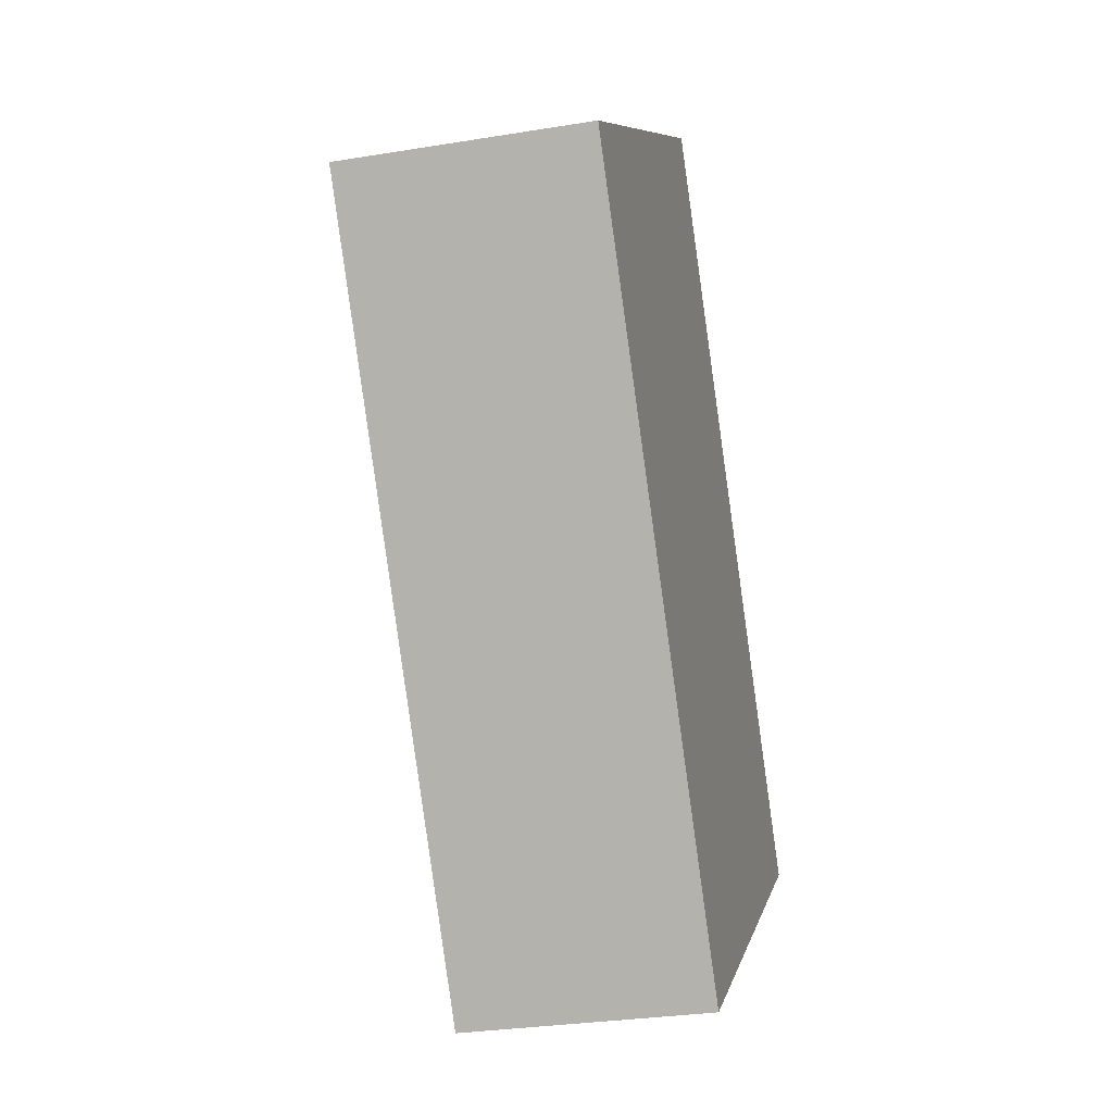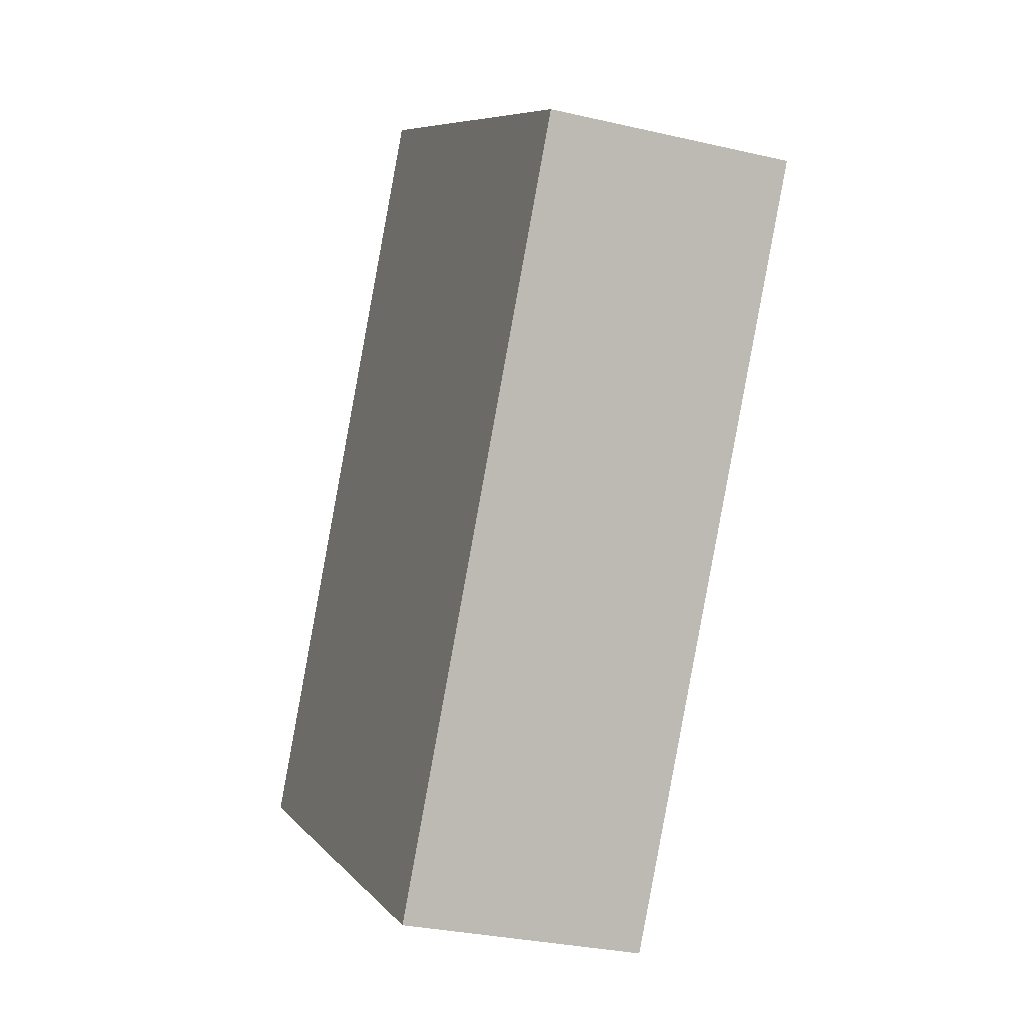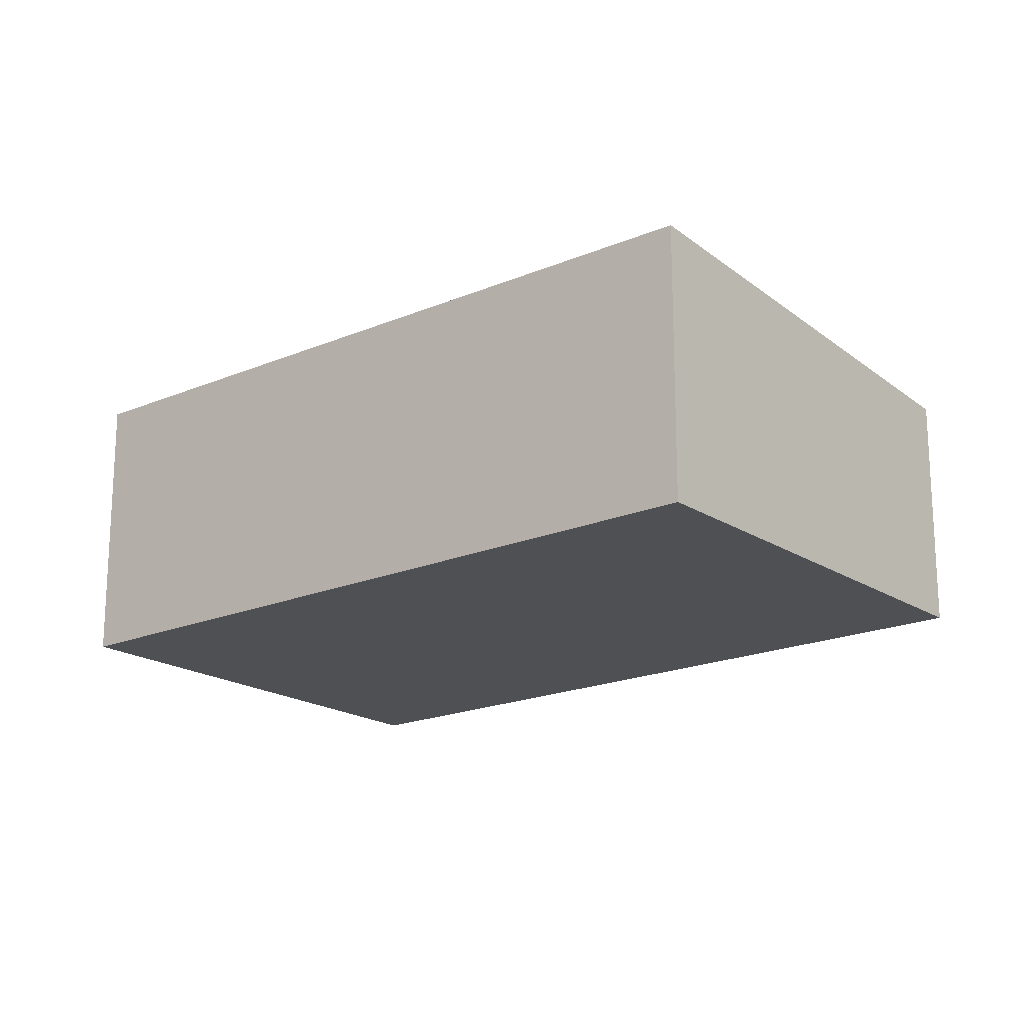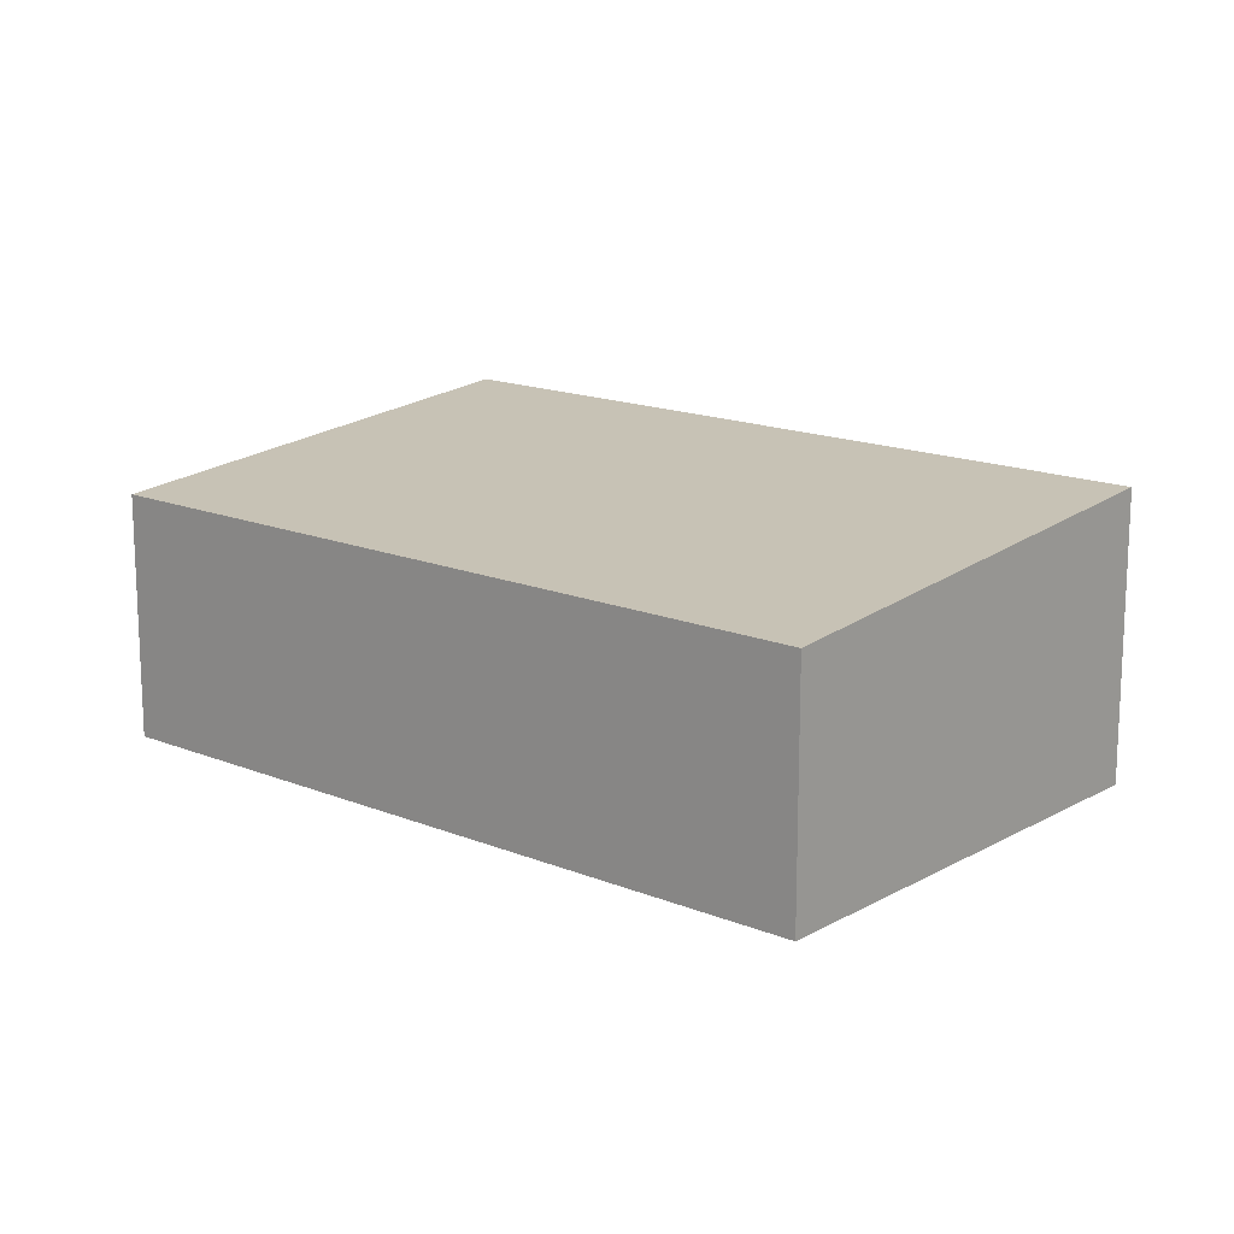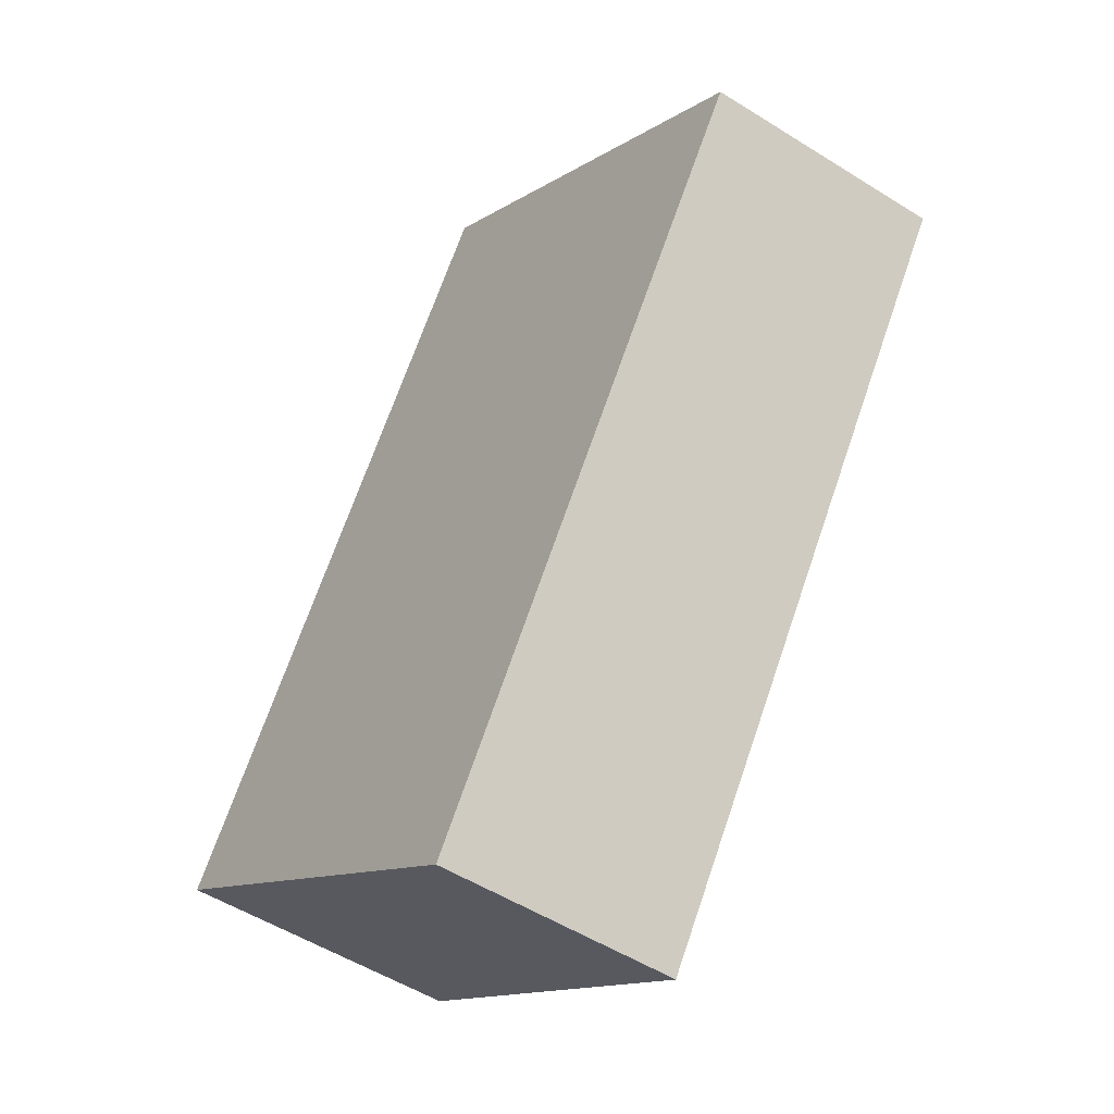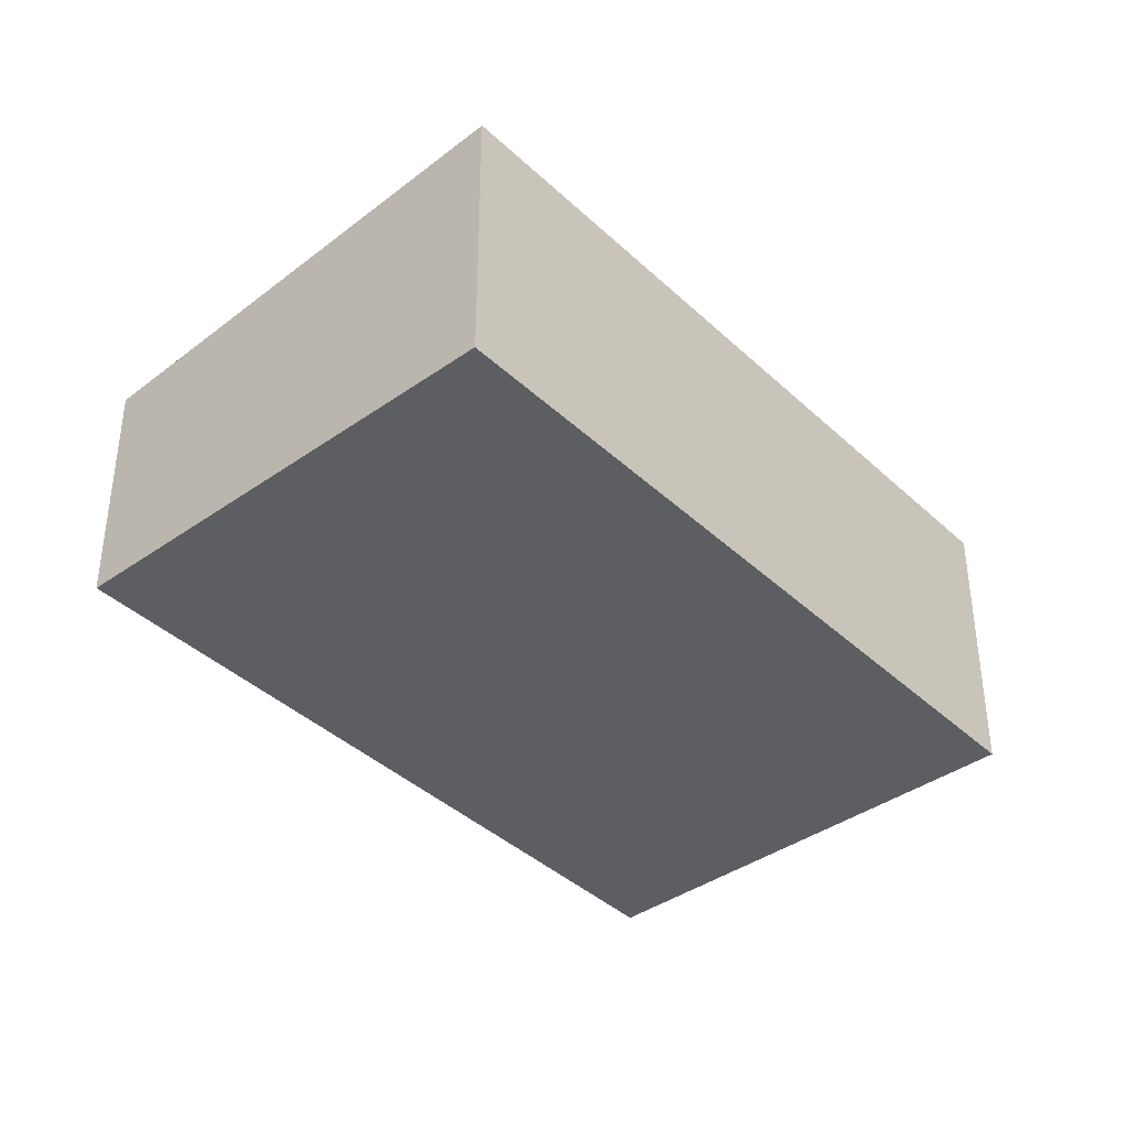
<metadata>
{"format":"obj","ext":"obj","renderer":"f3d","projection":"perspective","resolution":1024,"background":"white","views":[{"elev":-29.0,"azim":-76.2,"up":"+Z"},{"elev":-31.2,"azim":-108.2,"up":"+Z"},{"elev":-19.1,"azim":93.7,"up":"+Y"},{"elev":16.0,"azim":-84.8,"up":"+Y"},{"elev":-53.1,"azim":-123.9,"up":"+Z"},{"elev":-39.3,"azim":5.8,"up":"+Y"}]}
</metadata>
<code>
v  0 0 0
v  18.76 4.88e-16 -7.97
v  8.763 -3.851e-16 6.289
v  9.999 8.731e-16 -14.26
v  0.0001144 5.348 -0.000169
v  18.76 6.232 -7.97
v  9.999 5.348 -14.26
v  8.763 6.232 6.289
g defaultobject
f 1 2 3
f 2 1 4
f 5 6 7
f 6 5 8
f 4 6 2
f 6 4 7
f 2 8 3
f 8 2 6
f 8 1 3
f 1 8 5
f 5 4 1
f 4 5 7

</code>
